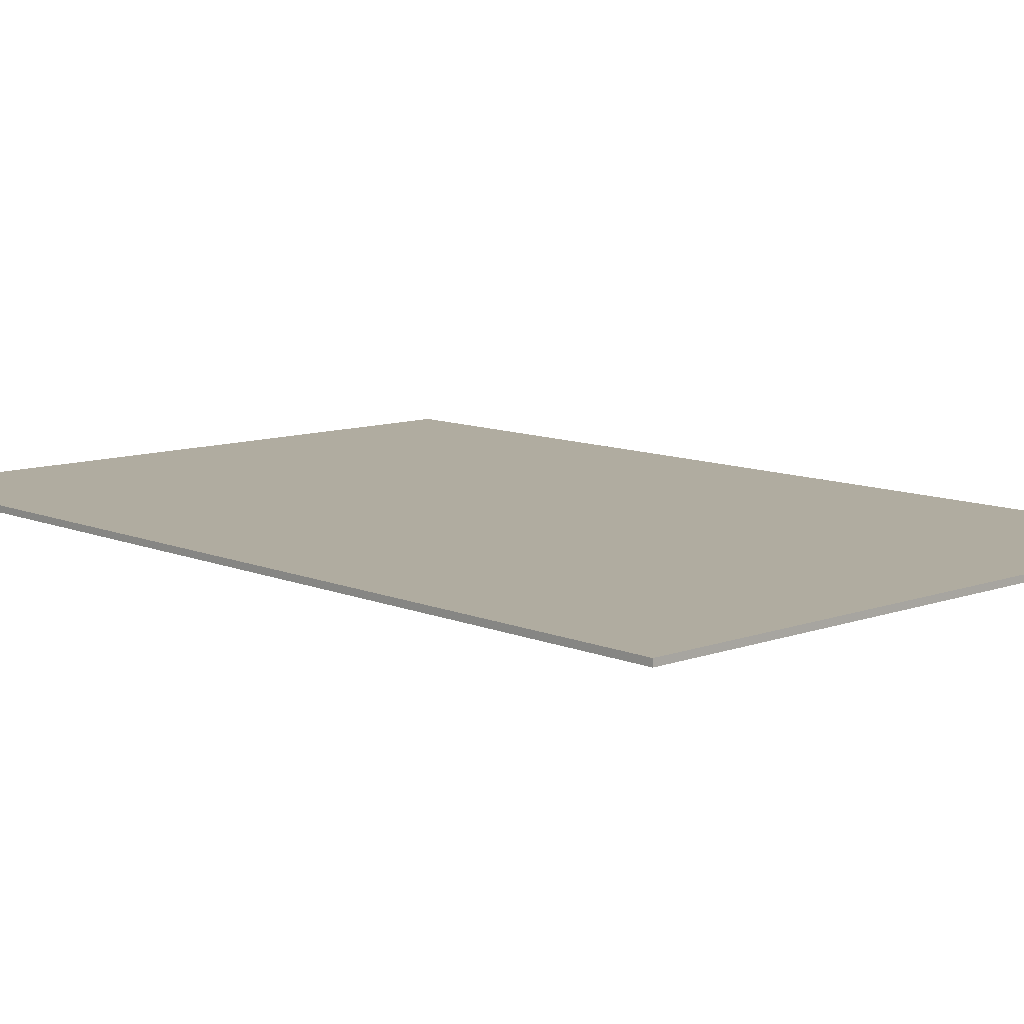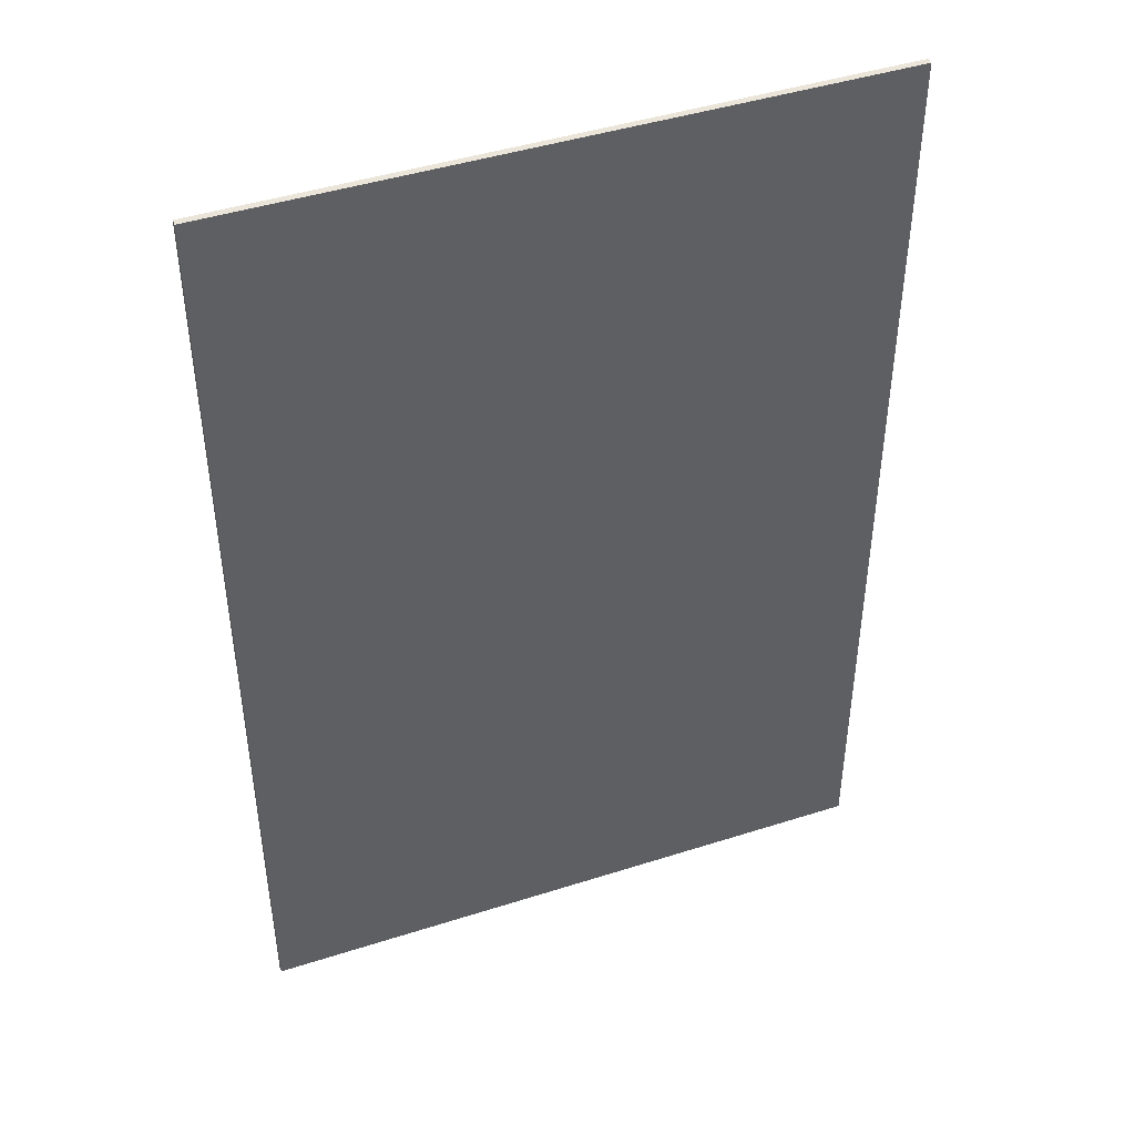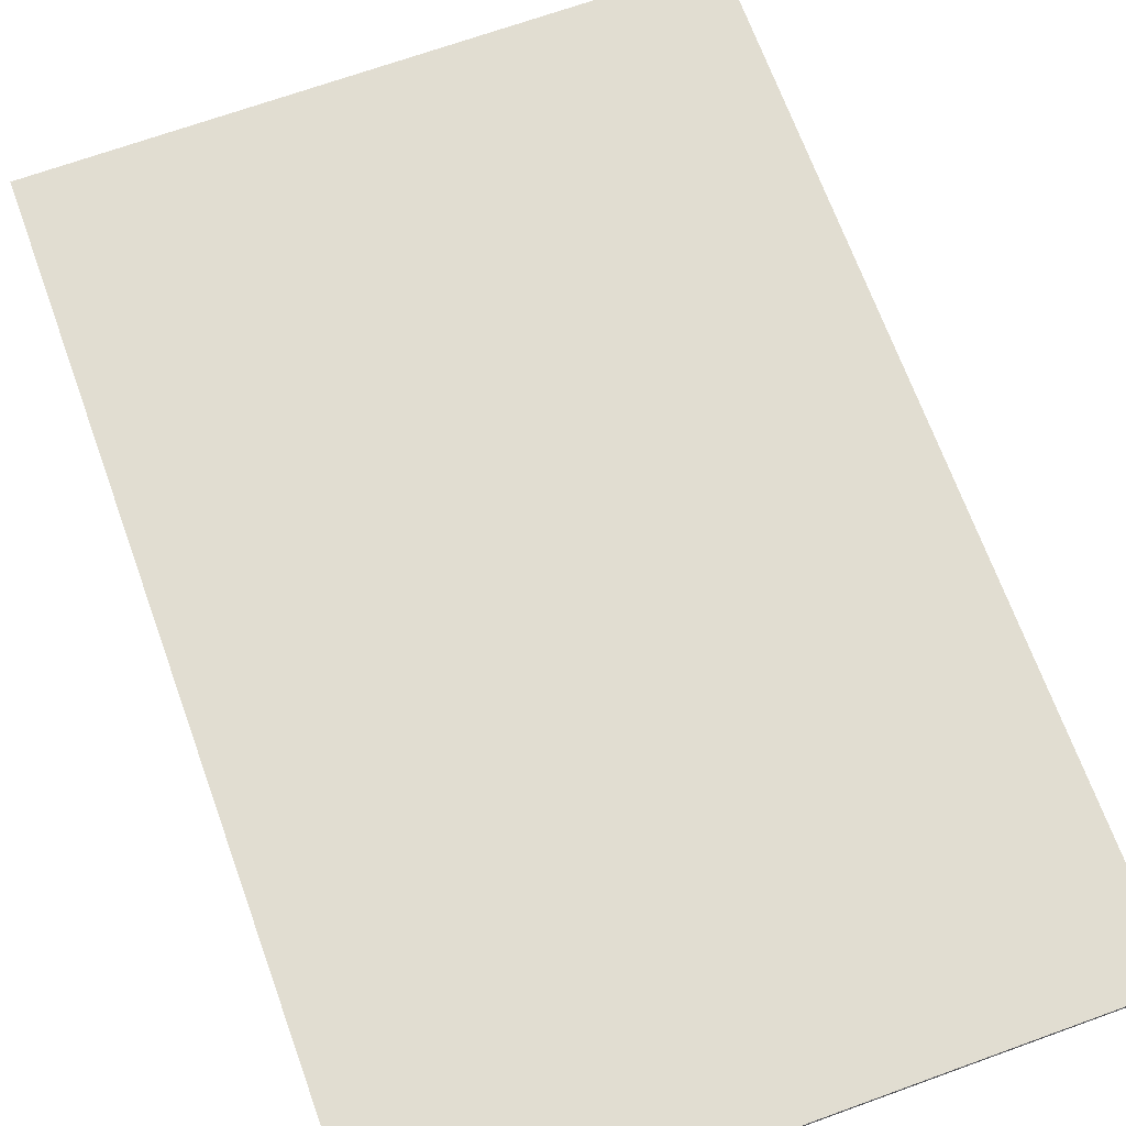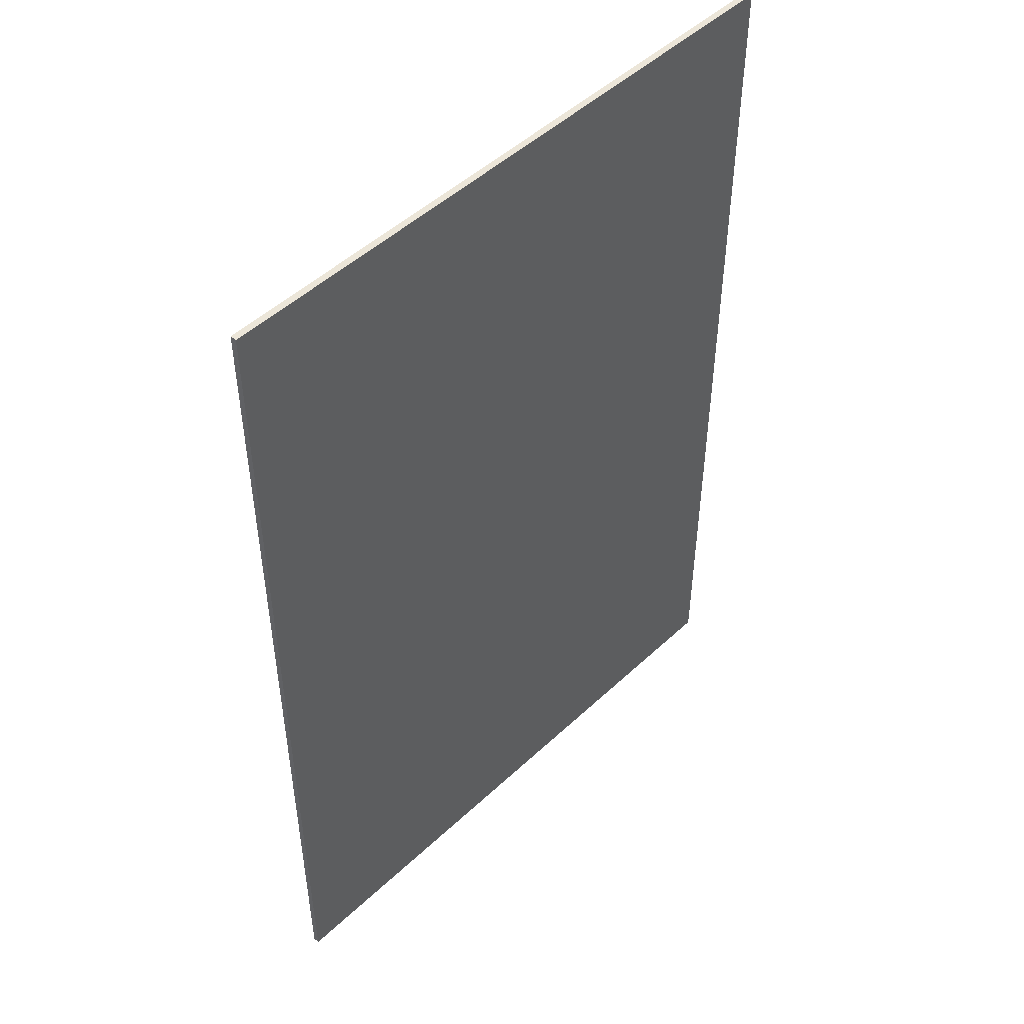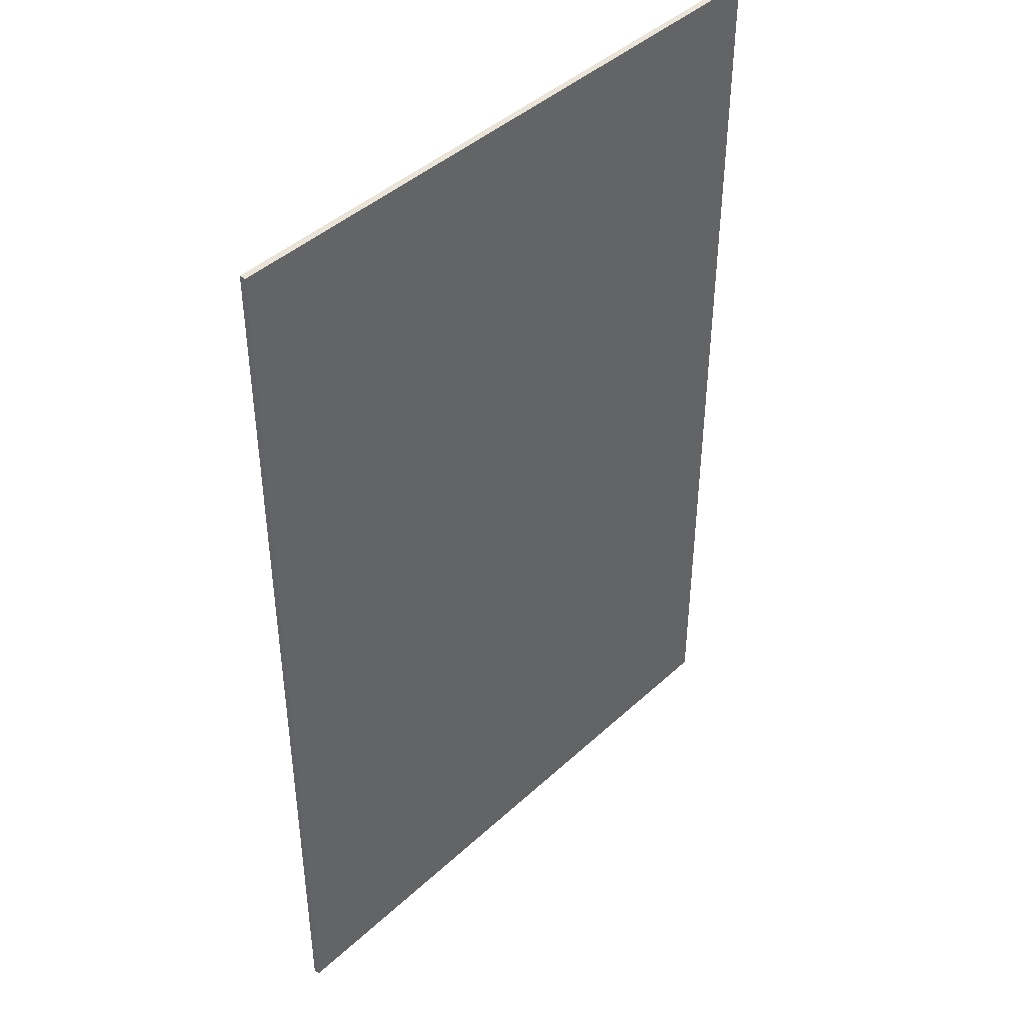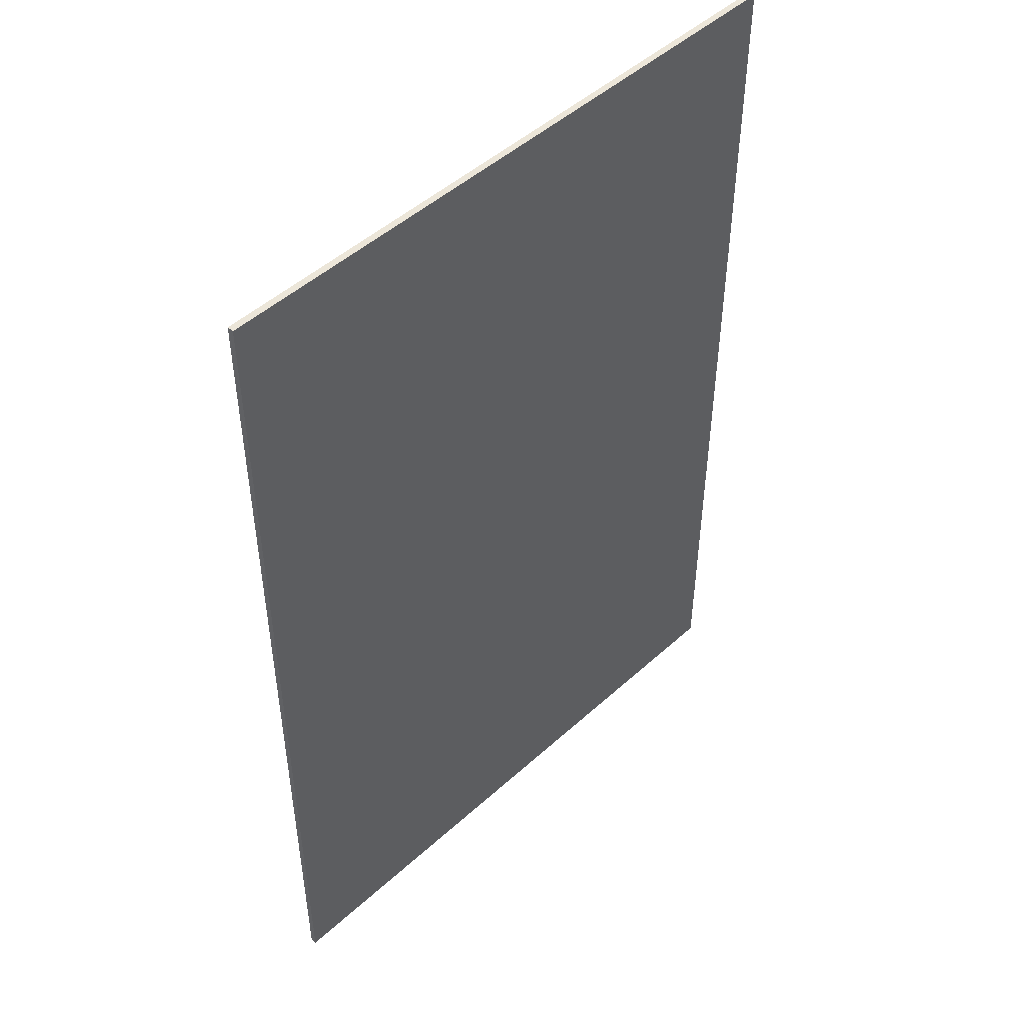
<metadata>
{"format":"obj","ext":"obj","renderer":"f3d","projection":"perspective","resolution":1024,"background":"white","views":[{"elev":10.0,"azim":-42.9,"up":"+Y"},{"elev":44.7,"azim":-20.4,"up":"+Z"},{"elev":68.7,"azim":-19.9,"up":"+Y"},{"elev":49.3,"azim":134.1,"up":"+Z"},{"elev":43.2,"azim":132.7,"up":"+Z"},{"elev":48.7,"azim":-45.2,"up":"+Z"}]}
</metadata>
<code>
g carpet.012_Plane.114
v -0.4616 0.01 -2.962
v -0.4616 0.01 2.962
v 0.4616 0.01 2.962
v 0.4616 0.01 -2.962
v -1.442 0.01 -3.942
v -1.442 0.01 3.942
v 1.442 0.01 3.942
v 1.442 0.01 -3.942
v -5 -0.09 7.5
v 5 -0.09 7.5
v -5 -0.09 -7.5
v 5 -0.09 -7.5
v -3.991 0.01 -6.491
v -3.991 0.01 6.491
v 3.991 0.01 6.491
v 3.991 0.01 -6.491
v -5 0.01 -7.5
v -5 0.01 7.5
v 5 0.01 7.5
v 5 0.01 -7.5
v -4.667 0.01 -7.167
v -4.667 0.01 7.167
v 4.667 0.01 7.167
v 4.667 0.01 -7.167
v -3.991 0.01 -6.491
v -3.991 0.01 6.491
v 3.991 0.01 6.491
v 3.991 0.01 -6.491
v -4.667 0.01 -7.167
v -4.667 0.01 7.167
v 4.667 0.01 7.167
v 4.667 0.01 -7.167
v -0.4616 0.01 -2.962
v -0.4616 0.01 2.962
v 0.4616 0.01 2.962
v 0.4616 0.01 -2.962
v -1.442 0.01 -3.942
v -1.442 0.01 3.942
v 1.442 0.01 3.942
v 1.442 0.01 -3.942
g carpet.012_Material
f 2 1 5 6
f 3 2 6 7
f 4 3 7 8
f 1 4 8 5
f 9 11 12 10
f 34 35 36 33
f 10 12 20 19
f 11 9 18 17
f 12 11 17 20
f 9 10 19 18
f 22 21 17 18
f 23 22 18 19
f 24 23 19 20
f 21 24 20 17
f 26 25 29 30
f 27 26 30 31
f 28 27 31 32
f 25 28 32 29
f 38 37 13 14
f 39 38 14 15
f 40 39 15 16
f 37 40 16 13

</code>
